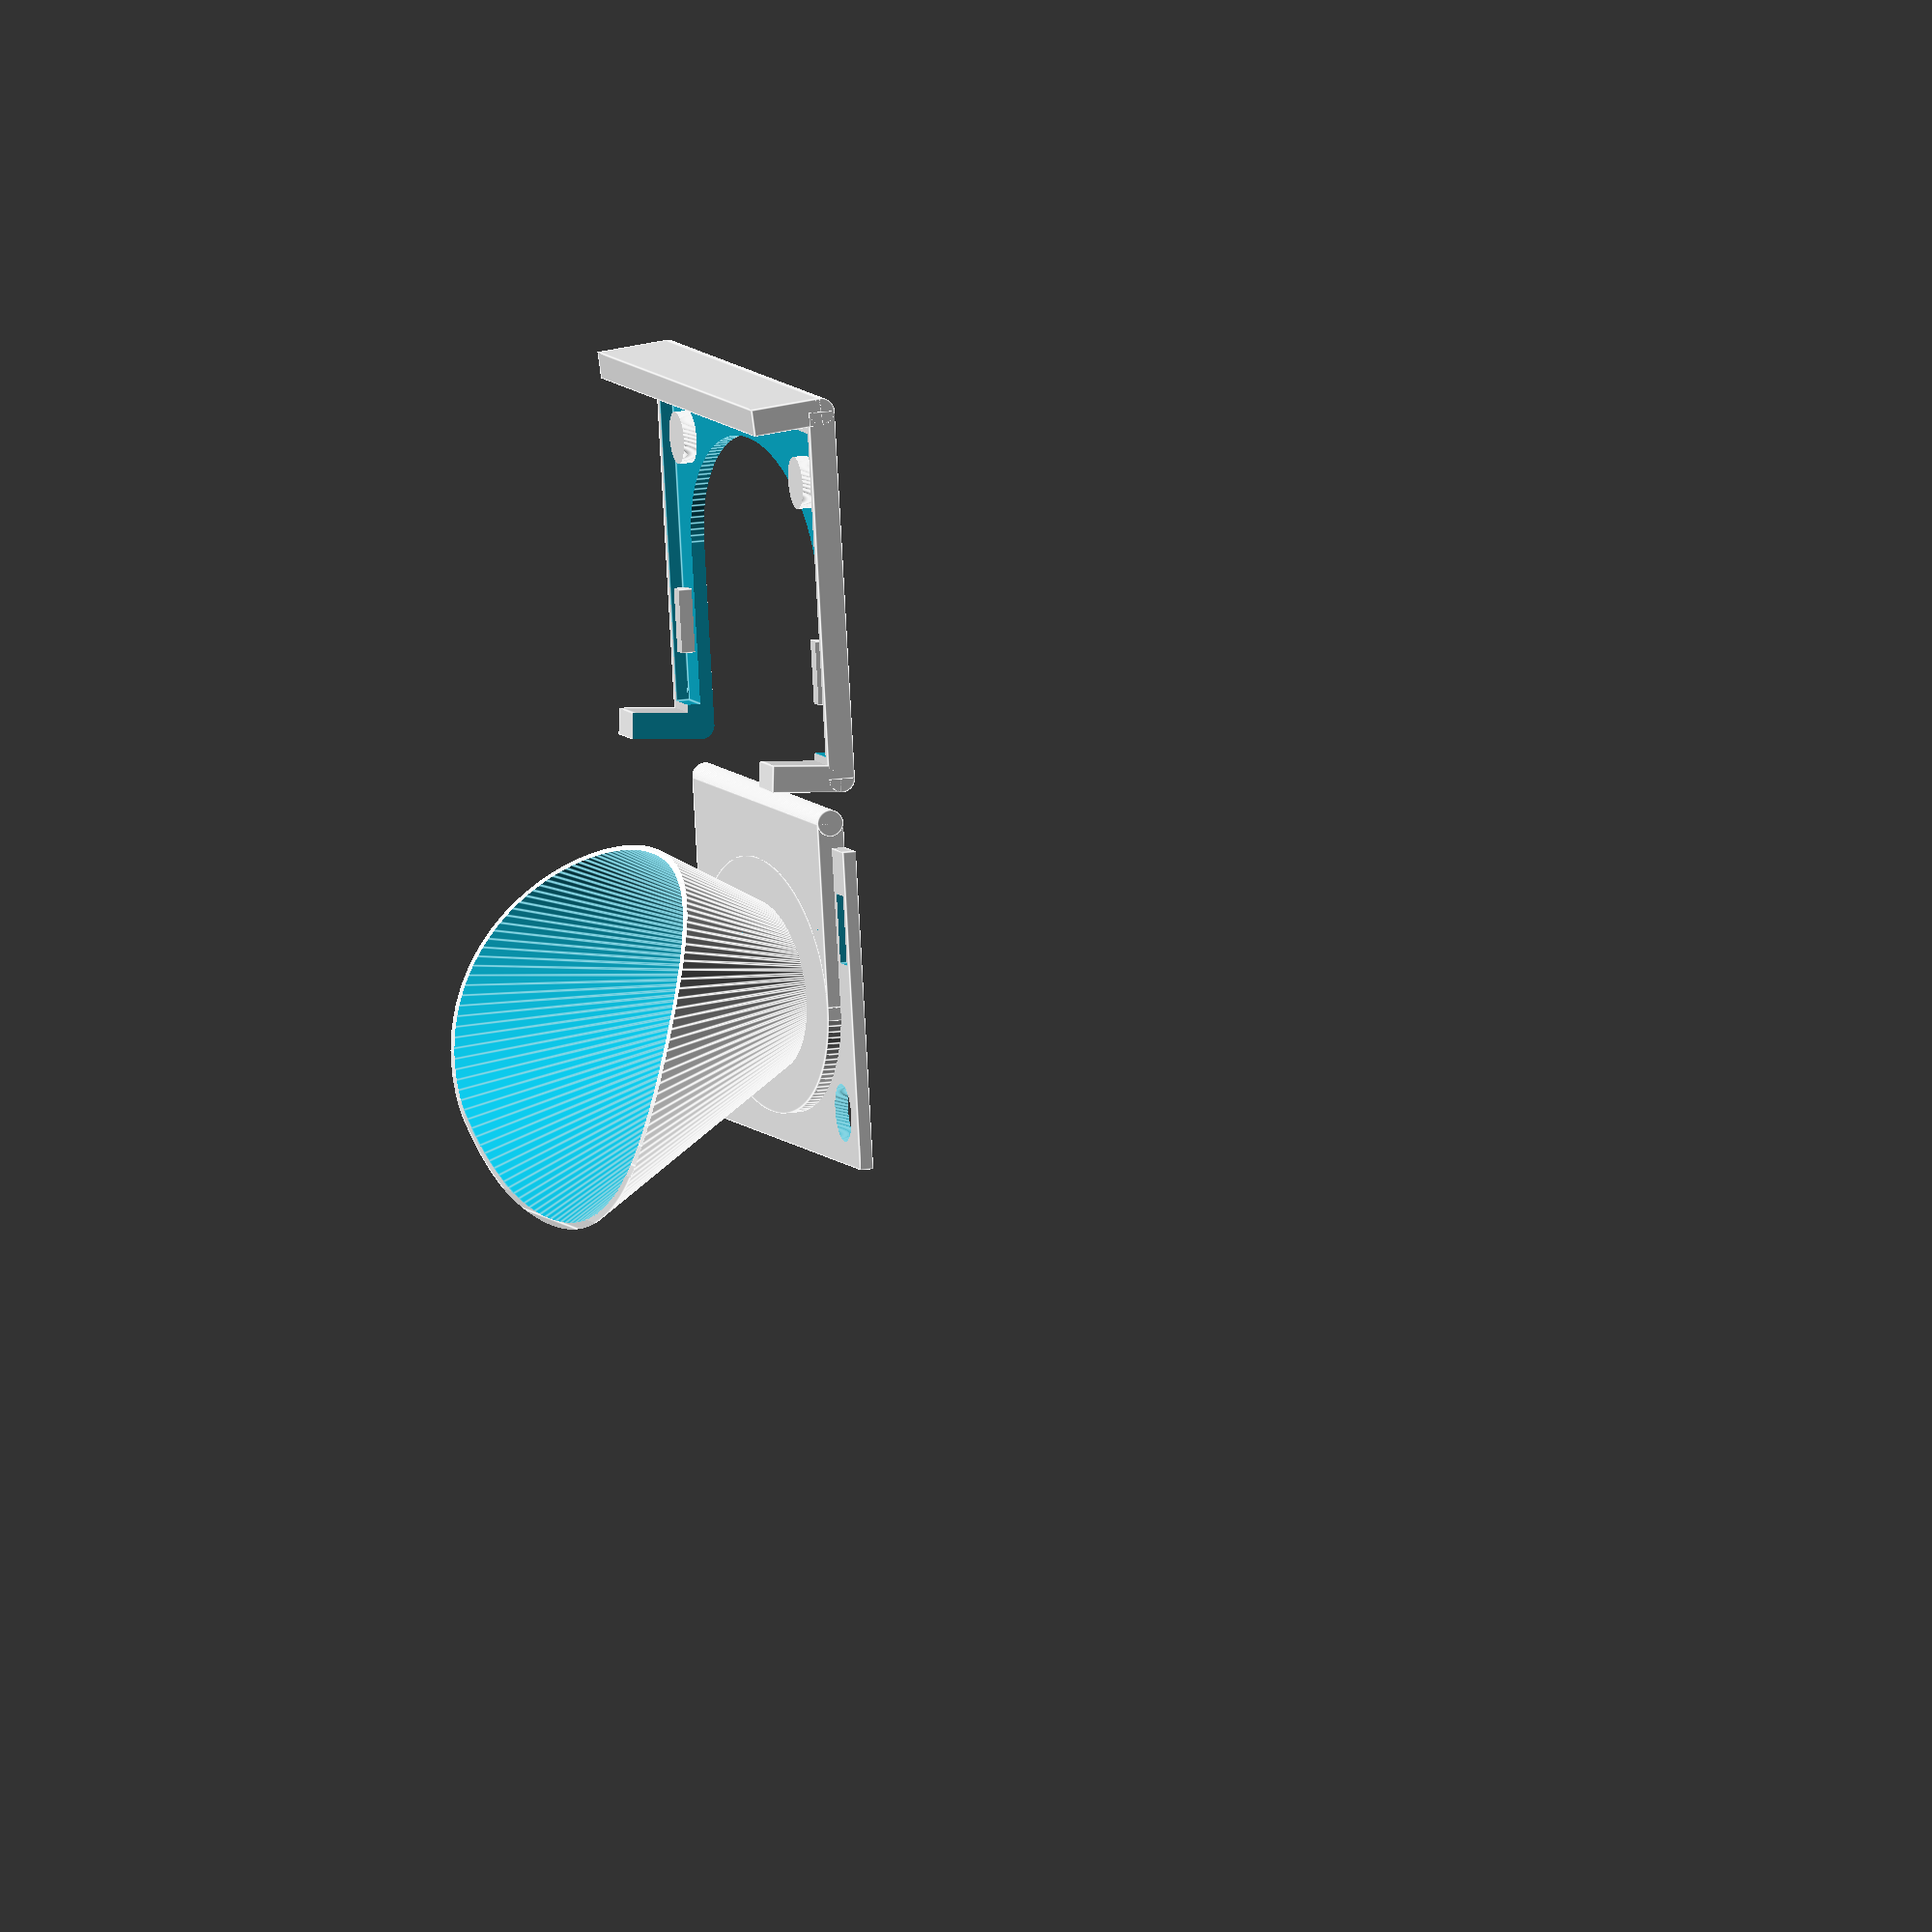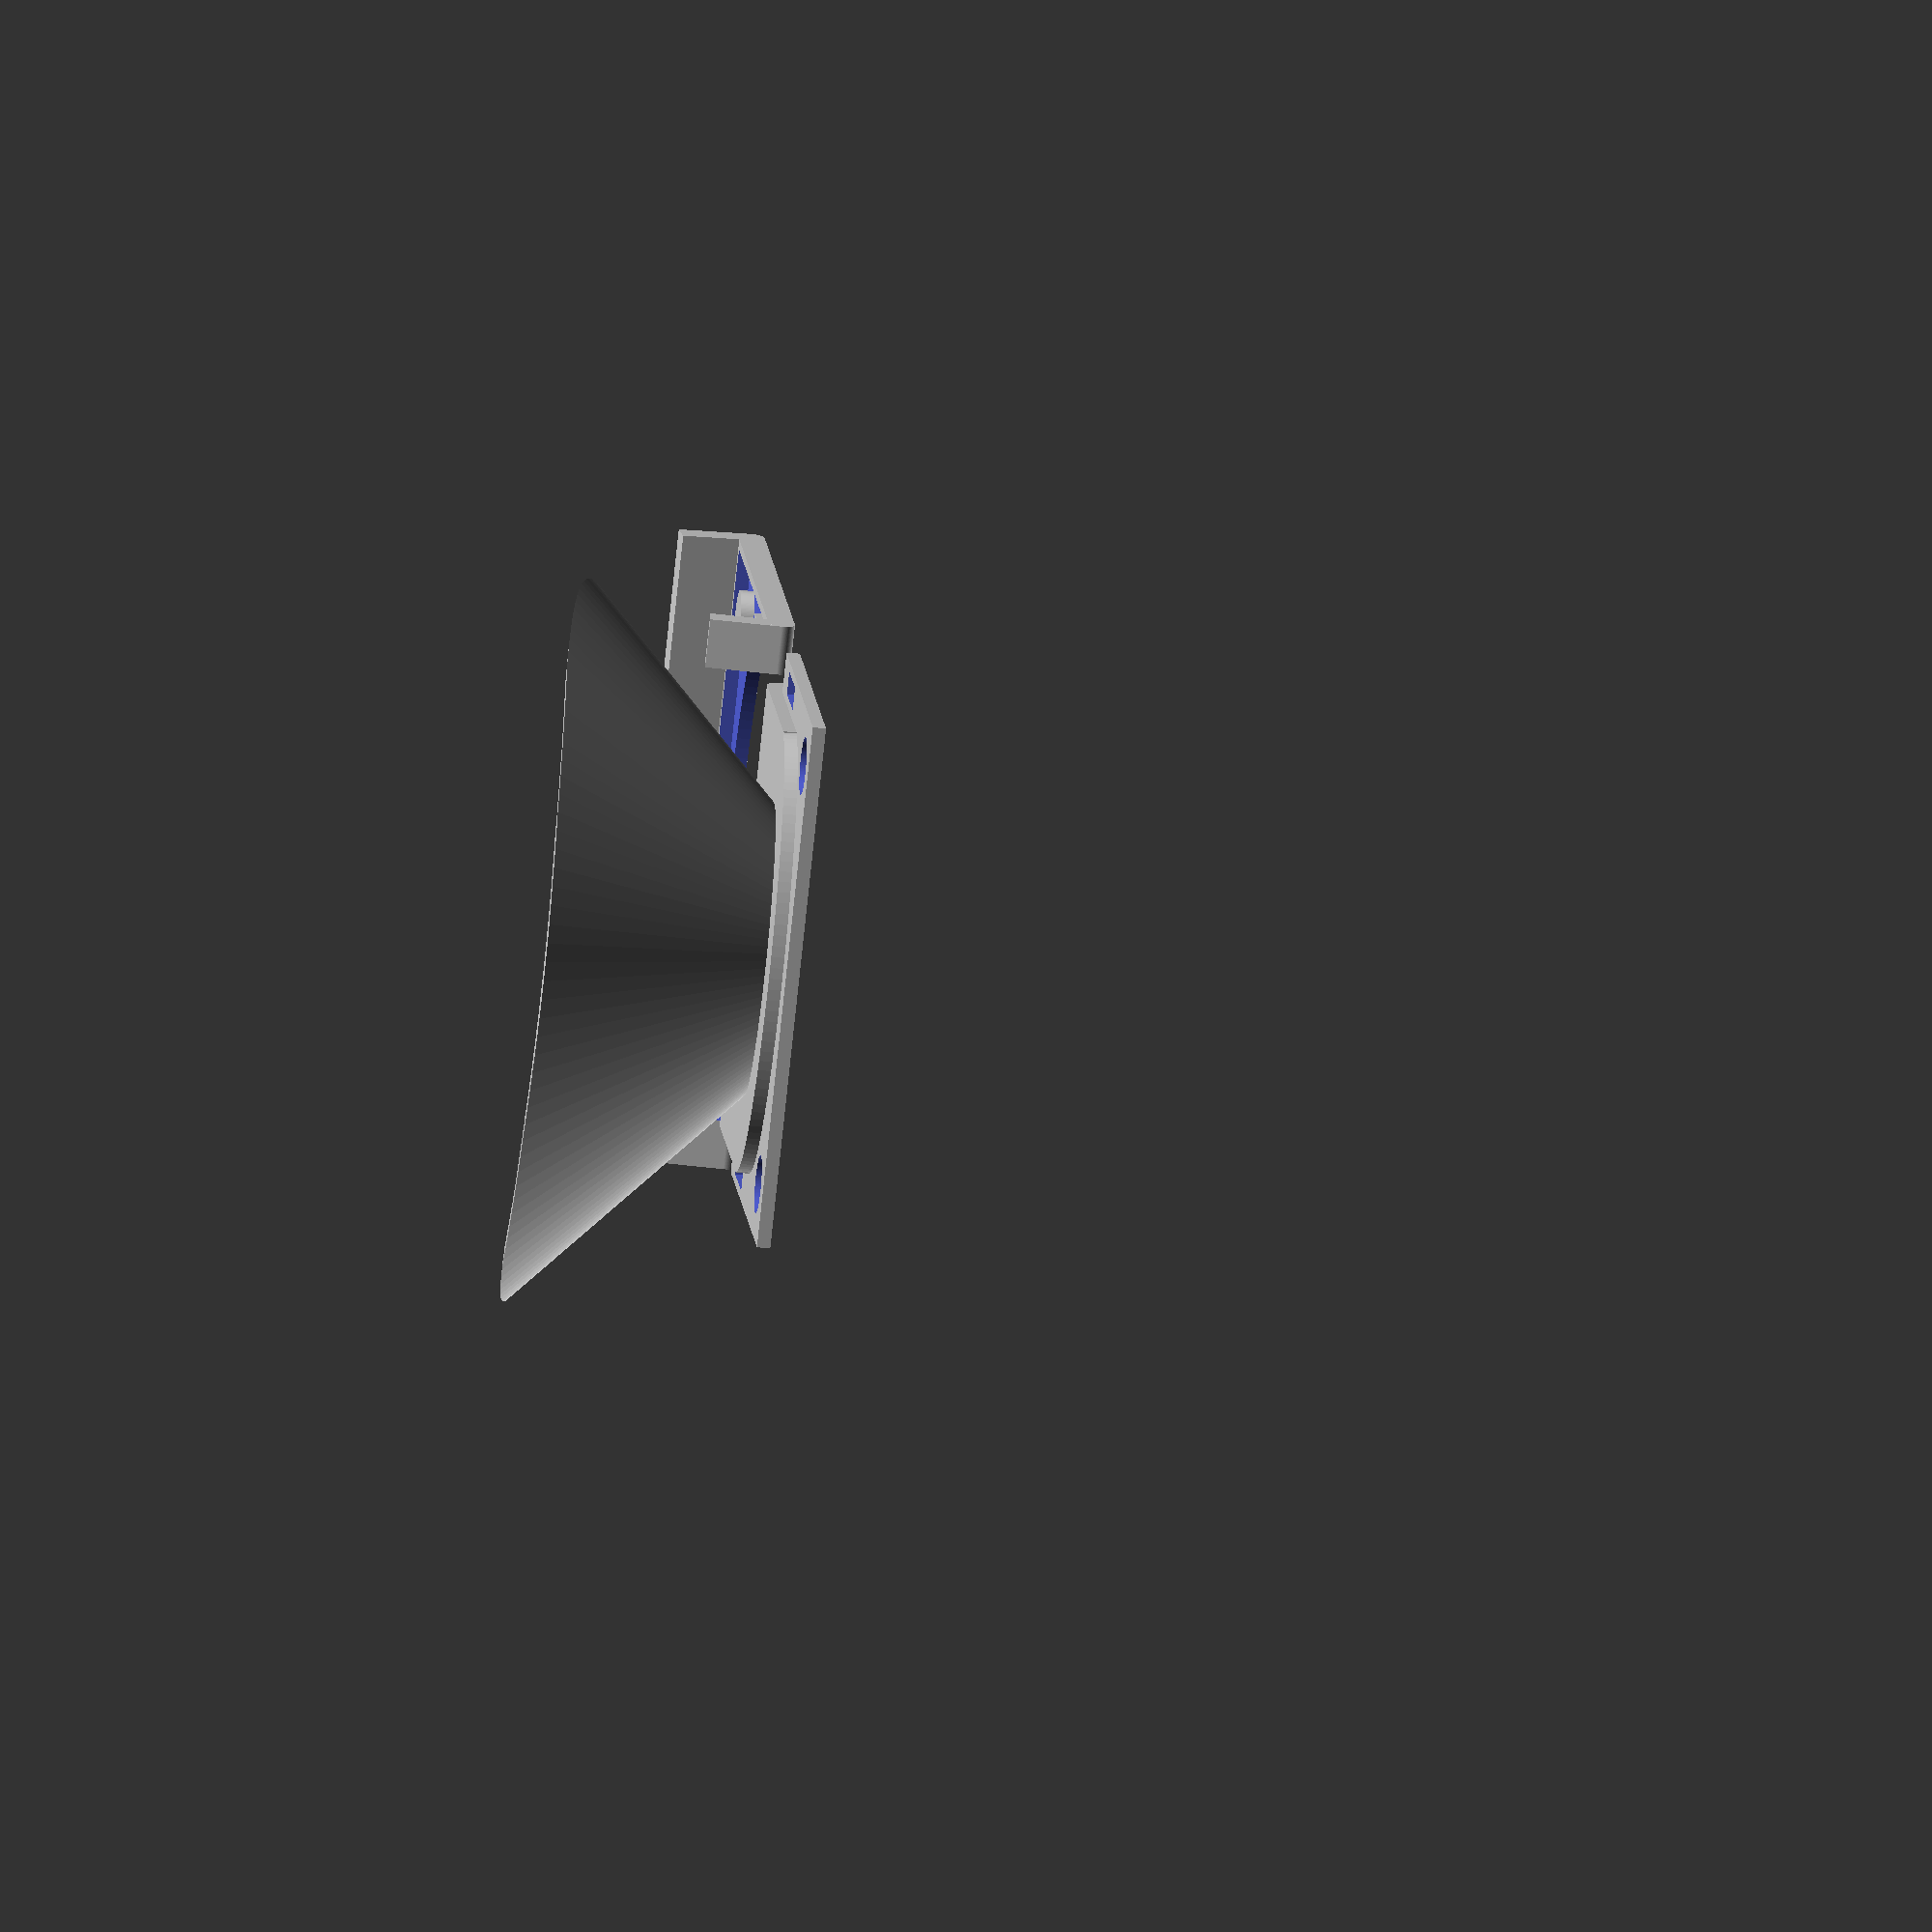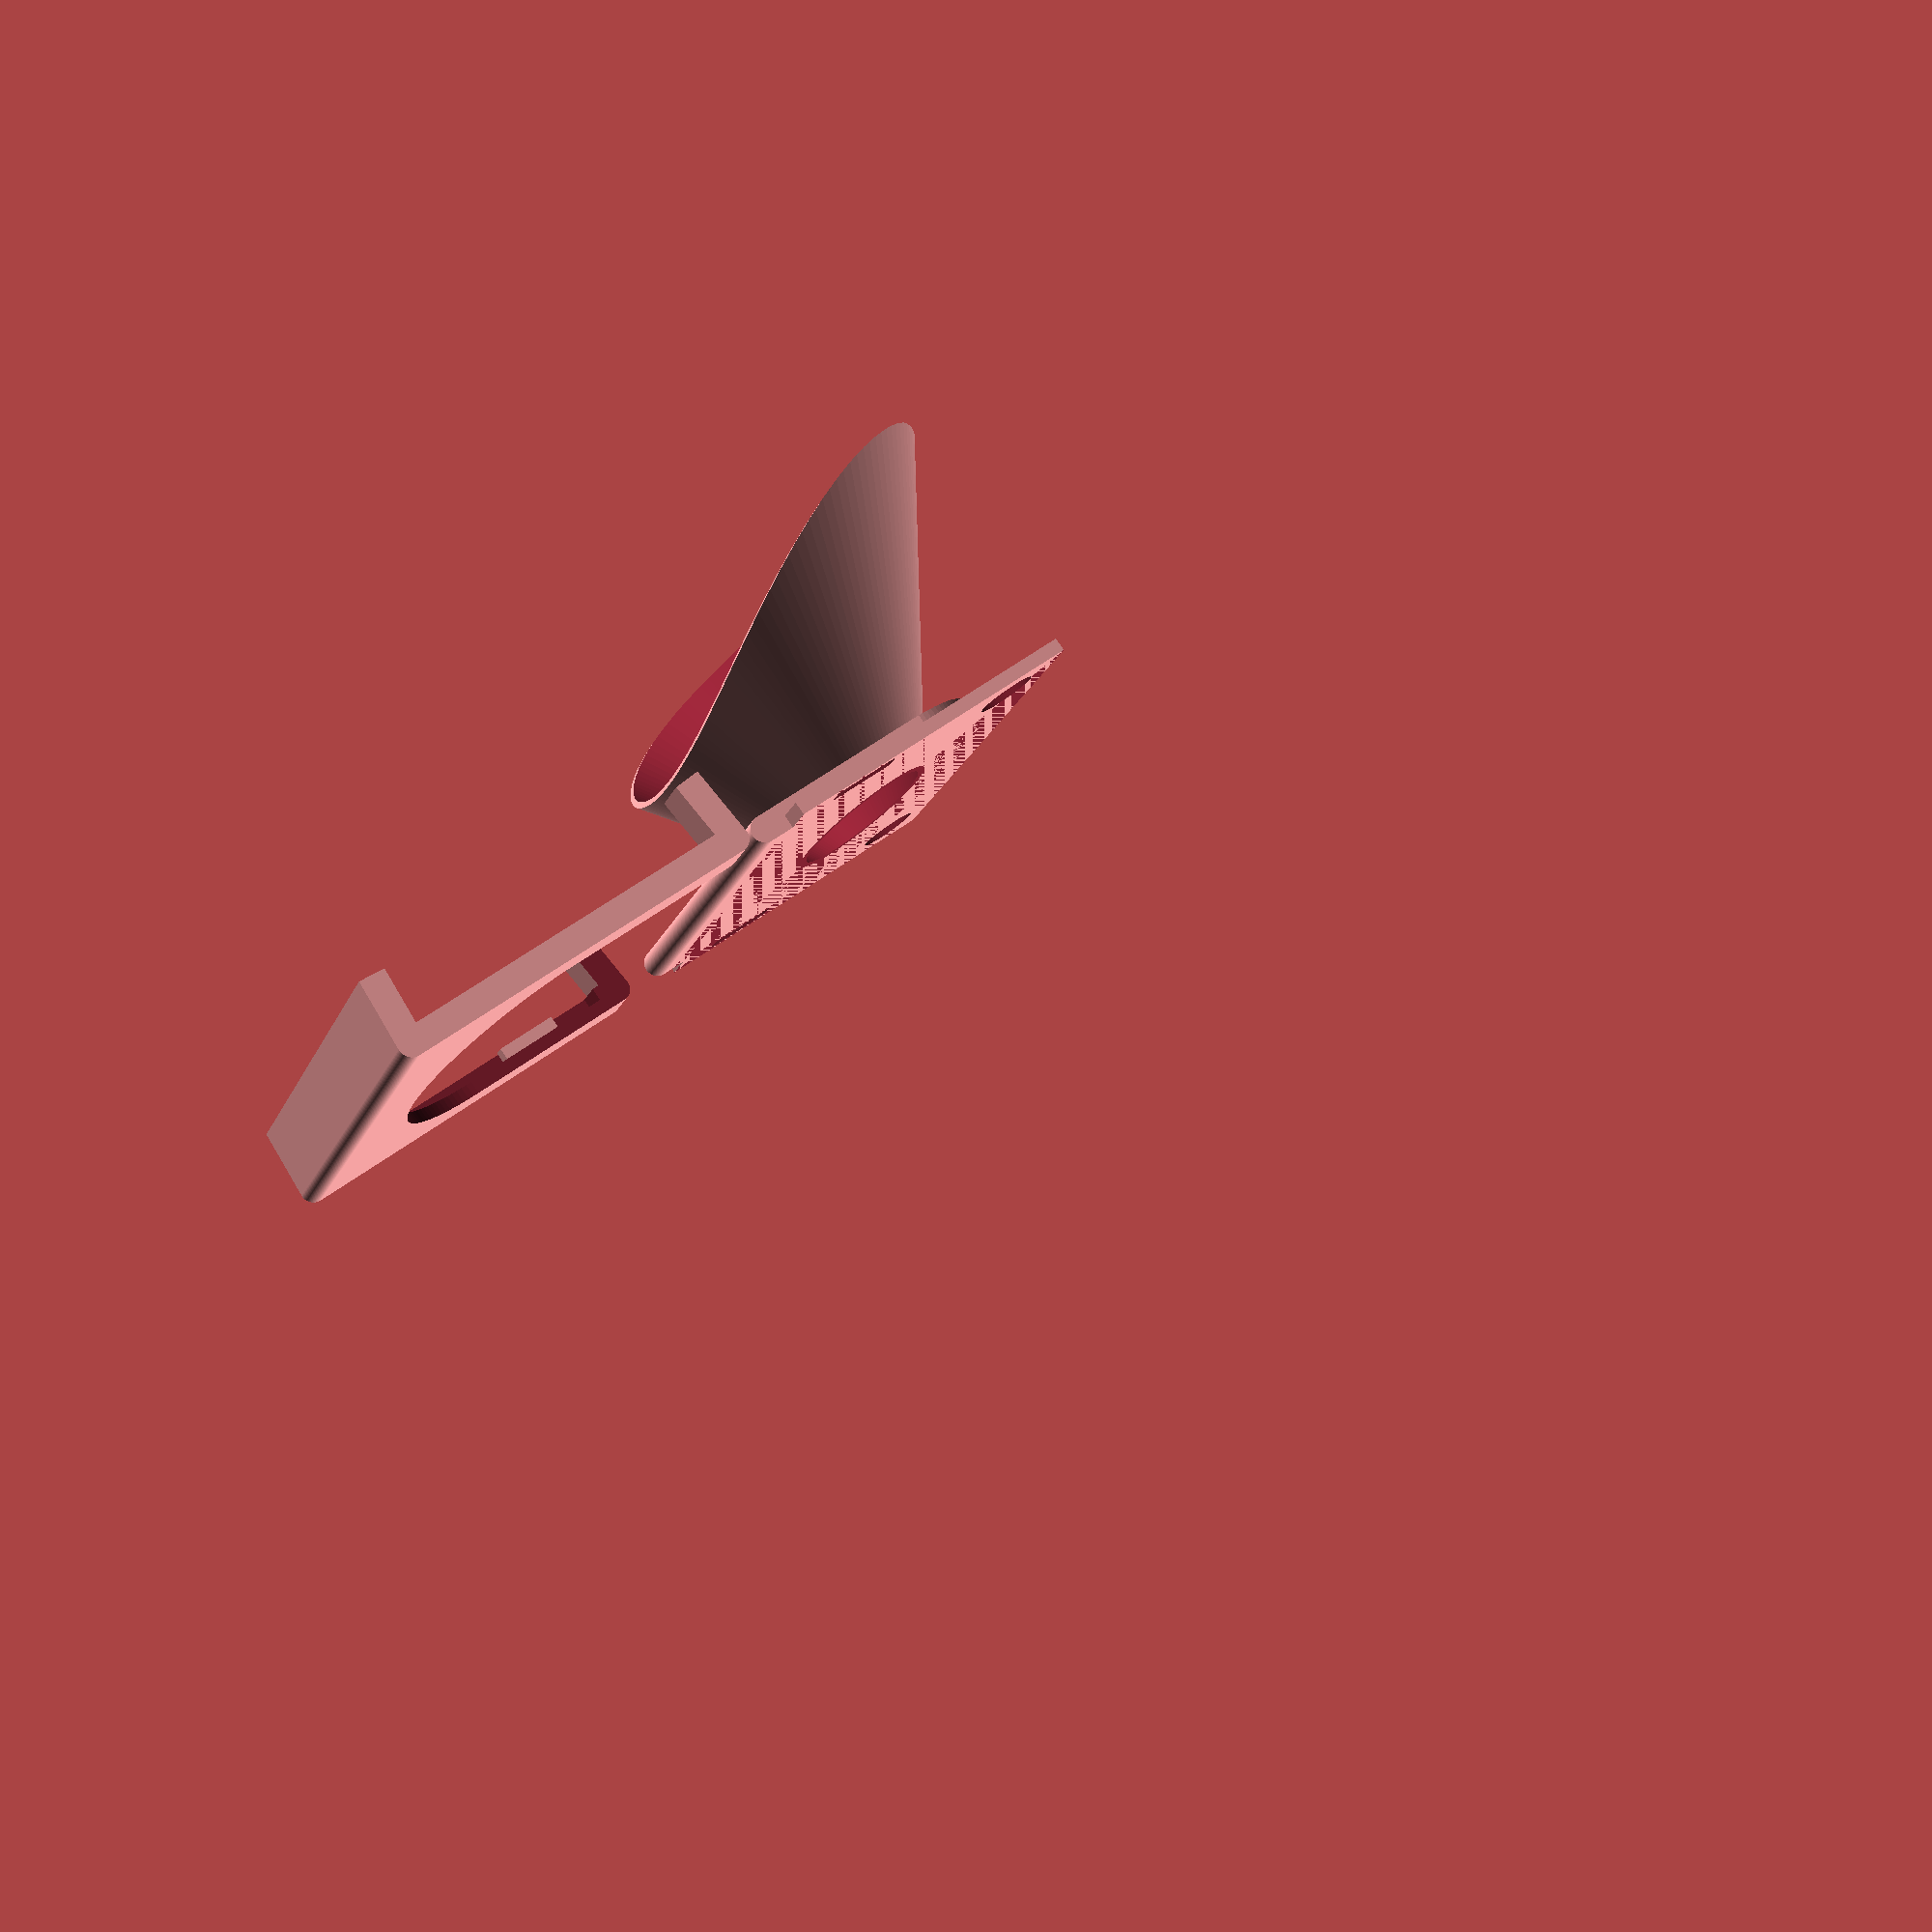
<openscad>
// Little hood for the Logitec C920 webcam.
// (c) h.zeller@acm.org Creative Commons license BY-SA

$fn=128;

WALL_WIDTH = 2.3;
LEDGE_HEIGHT = 2.3;
LENS_HOOD_WIDTH = 0.6;

BRACKET_DEPTH = 5 + LEDGE_HEIGHT/2;
BRACKET_WIDTH = 48;
BRACKET_LENGHT = 48;
BRACKET_HEIGHT = 29.5;
NEW_BRACKET_WIDTH = 29.5;
BRACKET_ANGLE = 4.7;

HOOD_HEIGHT = 25;
HOOD_ASPECT = 1920/1080;
HOOD_PROXIMAL_RADIUS = 4.5;
HOOD_DISTAL_RADIUS = BRACKET_HEIGHT * 0.65;

SNAP_FIT_GAP = 0.25;
SNAP_HEIGHT = LEDGE_HEIGHT / 2;

IMAGE_WIDTH = 109;
IMAGE_DISTANCE = 80;
IMAGE_WIDTH_INCLINATION = IMAGE_WIDTH / IMAGE_DISTANCE;

MOUNTING_MARGIN = IMAGE_WIDTH_INCLINATION * BRACKET_DEPTH;
MOUNTING_SPACE = 2 * (HOOD_PROXIMAL_RADIUS * HOOD_ASPECT + WALL_WIDTH * IMAGE_WIDTH_INCLINATION) + 2 * MOUNTING_MARGIN;
LEDGE_LENGHT = 2 * (HOOD_PROXIMAL_RADIUS * HOOD_ASPECT + WALL_WIDTH * IMAGE_WIDTH_INCLINATION) + 2 * MOUNTING_MARGIN;
HOOD_PLATE_LENGHT = BRACKET_LENGHT - 2;
HOOD_PLATE_WIDTH = NEW_BRACKET_WIDTH - 2;

HOLE_RADIUS = 2.5;

CUT_HOOD_RADIUS = 2 * HOOD_DISTAL_RADIUS;

OFFSET_Y = NEW_BRACKET_WIDTH/2 + LEDGE_HEIGHT + 1;

HOOD_OFFSET = [0, OFFSET_Y, 0];

TRUE = true;

LYING = [0, 90, 0];
RIGHT = [90, 0, 0];
TURN = [180, 0, 0];

ARRAY_BASE_CORRECTION = -1;

SQUARE_LENGHT = 2;
SQUARE_WIDTH = 6;

CAMERA_DIMENSIONS = [60, NEW_BRACKET_WIDTH, 25];
CAMERA_EDGE_RADIUS = 5;

module print() {
    hood();
    clip();
}

module hood() {
    translate(HOOD_OFFSET)
		mounted_hood();
}

module mounted_hood() {
	hood_base();
	lens_hood();
}

module hood_base() {
	difference() {
		base();
		hood_block();
	}
}

module base(snap_adjust = 0) {
	difference() {
		union() {
			plate(snap_adjust);
			ledge();
		}
		
		holes(snap_adjust);

		squares(snap_adjust);
	}
}

module plate(snap_adjust = 0) {
	offset_z = half(SNAP_HEIGHT);
	offset = [0, 0, offset_z];

	lenght = adjust_down(HOOD_PLATE_LENGHT, snap_adjust);
	width = adjust_down(HOOD_PLATE_WIDTH, snap_adjust);
	dimensions = [lenght, width, SNAP_HEIGHT];

	translate(offset)
		cube(dimensions, center = TRUE);
}

function adjust_down(dimension, adjustment_factor) = dimension - double(adjustment_factor);
function adjust_up(dimension, adjustment_factor) = dimension + double(adjustment_factor);

module ledge() {
	ledge_base();
	ledge_rounded();
	ledge_front();
}

module ledge_base() {
	offset_y = -NEW_BRACKET_WIDTH / 4;
	offset = [0, offset_y, SNAP_HEIGHT];

	width = half(NEW_BRACKET_WIDTH) + LEDGE_HEIGHT;
	dimensions = [LEDGE_LENGHT, width, LEDGE_HEIGHT];

	translate(offset)
		cube(dimensions, center = TRUE);
}

module ledge_rounded() {
	axis_y = 1 / HOOD_ASPECT;
	factors = [1, axis_y, 1];

	scale(factors)
		cylinder(r = radius(LEDGE_LENGHT), h = LEDGE_HEIGHT);
}

function half(dimension) = dimension / 2;
function radius(diameter) = half(diameter);

module ledge_front() {
	offset_x = half(-LEDGE_LENGHT);
	offset_y = half(-(NEW_BRACKET_WIDTH + LEDGE_HEIGHT));
	offset = [offset_x, offset_y, radius(LEDGE_HEIGHT)];

	translate(offset)
		rotate(LYING)
			cylinder(r = radius(LEDGE_HEIGHT), h = LEDGE_LENGHT);
}

module holes(snap_adjust = 0) {
	positions = [[half(HOOD_PLATE_LENGHT) - 2.5 - 2, half(HOOD_PLATE_WIDTH) - 4.5, -SNAP_HEIGHT], [-(half(HOOD_PLATE_LENGHT) - 2.5 - 2), half(HOOD_PLATE_WIDTH) - 4.5, -SNAP_HEIGHT]];
	number_of_holes = len(positions);
	
	for(i = [0 : number_of_holes + ARRAY_BASE_CORRECTION]) {
		translate(positions[i])
			hole(snap_adjust);
	}
}

module hole(snap_adjust = 0) {
	radius = HOLE_RADIUS + snap_adjust;

	cylinder(r = radius, h = LEDGE_HEIGHT + 2);
}

module squares(snap_adjust = 0) {
	positions = [[(HOOD_PLATE_LENGHT + LEDGE_LENGHT) / 4, -HOOD_PLATE_WIDTH / 4, 0], [-(HOOD_PLATE_LENGHT + LEDGE_LENGHT) / 4, -HOOD_PLATE_WIDTH / 4, 0]];
	number_of_squares = len(positions);
	
	for(i = [0 : number_of_squares + ARRAY_BASE_CORRECTION]) {
		translate(positions[i])
			square(snap_adjust);
	}
}

module square(snap_adjust = 0) {
	lenght = adjust_up(SQUARE_LENGHT, snap_adjust);
	width = adjust_up(SQUARE_WIDTH, snap_adjust);
	dimensions = [lenght, width, LEDGE_HEIGHT + 2];

	cube(dimensions, center = TRUE);
}

module hood_block(radius_adjust = 0) {
	offset = [0, 0, -LEDGE_HEIGHT - 0.1];
	factors = [HOOD_ASPECT, 1, 1];
	radius_bottom = HOOD_PROXIMAL_RADIUS + radius_adjust;
	radius_top = HOOD_DISTAL_RADIUS + radius_adjust;

	translate(offset)
		scale(factors)
			cylinder(h = HOOD_HEIGHT, r1 = radius_bottom, r2 = radius_top);
}

module lens_hood() {
	intersection() {
		straight_hood();
		cut_hood();
	}
}

module straight_hood() {
	difference() {
		funnel_hood();
		camera();
	}
}

module funnel_hood() {
	difference() {
		hood_block(0);
		hollow();
	}
}

module hollow() {
	offset = [0, 0, 0.1];
	
	hood_block(-LENS_HOOD_WIDTH);
	translate(offset)
		hood_block(-LENS_HOOD_WIDTH);
}

module camera() {
	right_side = 38;
	left_side = -38;

	hull() {
		central_block();
		lateral_block(right_side);
		lateral_block(left_side);
	}
}

module central_block() {
	offset = [0, 0, -12.5];

	translate(offset)
		cube(CAMERA_DIMENSIONS, center = TRUE);
}

module lateral_block(side) {
	offset = [side, half(NEW_BRACKET_WIDTH), -16];

	translate(offset)
		rotate(RIGHT)
			cylinder(h = NEW_BRACKET_WIDTH, r = CAMERA_EDGE_RADIUS);
}

module cut_hood() {
	offset = [-BRACKET_LENGHT, half(NEW_BRACKET_WIDTH), -(CUT_HOOD_RADIUS - HOOD_HEIGHT + LEDGE_HEIGHT)];

	translate(offset)
		rotate(LYING)
			cylinder(h = double(BRACKET_LENGHT), r = CUT_HOOD_RADIUS);
}

function double(dimension) = dimension * 2;

module clip() {
	offset = [0, OFFSET_Y, -LEDGE_HEIGHT];	

	rotate(TURN)
		translate(offset)
			clip_bracket();
}

module clip_bracket() {
	difference() {
		bracket();
		punch();
	}
}

// Mounting bracket, that has some space in the front to ease mounting.
module bracket() {
	difference() {
		bracket_base();
		// Punch out the access area.
		translate([0, -BRACKET_HEIGHT/2, 0])
			cube([MOUNTING_SPACE + 2 * SNAP_FIT_GAP, BRACKET_HEIGHT, 2 * BRACKET_DEPTH], center=true);
		scale([1, 1/HOOD_ASPECT, 1])
			cylinder(r=MOUNTING_SPACE/2 + SNAP_FIT_GAP, h=3 * WALL_WIDTH, center=true);
	}
}

module bracket_base() {
    body();
    hooks();
}

module body() {
	offset = [0, 0, half(LEDGE_HEIGHT)];

	dimensions = [BRACKET_LENGHT, NEW_BRACKET_WIDTH + LEDGE_HEIGHT, LEDGE_HEIGHT];

    translate(offset)
		cube(dimensions, center = TRUE);
}

module hooks() {
    top_hook();
	bottom_hook();
}

module top_hook() {
	positions = [half(NEW_BRACKET_WIDTH) + half(LEDGE_HEIGHT), -half(NEW_BRACKET_WIDTH) - half(LEDGE_HEIGHT)];
	angles = [-BRACKET_ANGLE, BRACKET_ANGLE];

	for(i = [0 : 1]) {
		edge_block(positions[i]);
		hook_block(positions[i], angles[i]);
	}
}

module edge_block(position) {
	offset = [-half(BRACKET_LENGHT), position, half(LEDGE_HEIGHT)];

	translate(offset)
      rotate(LYING)
        cylinder(h = BRACKET_LENGHT, r = radius(LEDGE_HEIGHT));
}

module hook_block(position, angle) {
	horizontal_offset = [0, position, half(LEDGE_HEIGHT)];
	vertical_offset = [0, 0, -half(BRACKET_DEPTH)];

	coordinates = [angle, 0, 0];

	dimensions = [BRACKET_LENGHT, LEDGE_HEIGHT, BRACKET_DEPTH];

	translate(horizontal_offset)
      rotate(coordinates)
        translate(vertical_offset)
          cube(dimensions, center = TRUE);
}

module bottom_hook() {
	position = -half(NEW_BRACKET_WIDTH) - half(LEDGE_HEIGHT);
	angle = BRACKET_ANGLE;

	edge_block(position);
    hook_block(position, angle);
}

module punch() {
	offset = [0, 0, -0.1];

	base(-SNAP_FIT_GAP);
	translate(offset)
		base(-SNAP_FIT_GAP);
}

//complete_mount();
//mounting_animation();
print();

module complete_mount() {
	color("red")
		clip_bracket();
	mounted_hood();
	%camera();
}

// How it looks while attempting to mount to see that there is enough space.
module mounting_animation() {
	// Two 'scenes': approach and marry.
	if ($t < 0.5) {
		assign(scene_t = 2 * (0.5 - $t)) {  // 1..0
			translate([0, scene_t * (BRACKET_HEIGHT + 5), scene_t * HOOD_HEIGHT/5 + (BRACKET_DEPTH + WALL_WIDTH/2)])
				rotate([scene_t * 20, 0, 0])
					clip_bracket();
		}
	} else {
		assign(scene_t = 1 - 2 * ($t - 0.5)) {  // 1..0
			translate([0, 0, scene_t * (BRACKET_DEPTH + WALL_WIDTH/2)])
				clip_bracket();
		}
	}
	color("lightgreen")
		mounted_hood();
}

</openscad>
<views>
elev=162.0 azim=348.7 roll=106.3 proj=o view=edges
elev=38.6 azim=141.9 roll=82.4 proj=o view=wireframe
elev=275.0 azim=249.9 roll=145.0 proj=p view=wireframe
</views>
